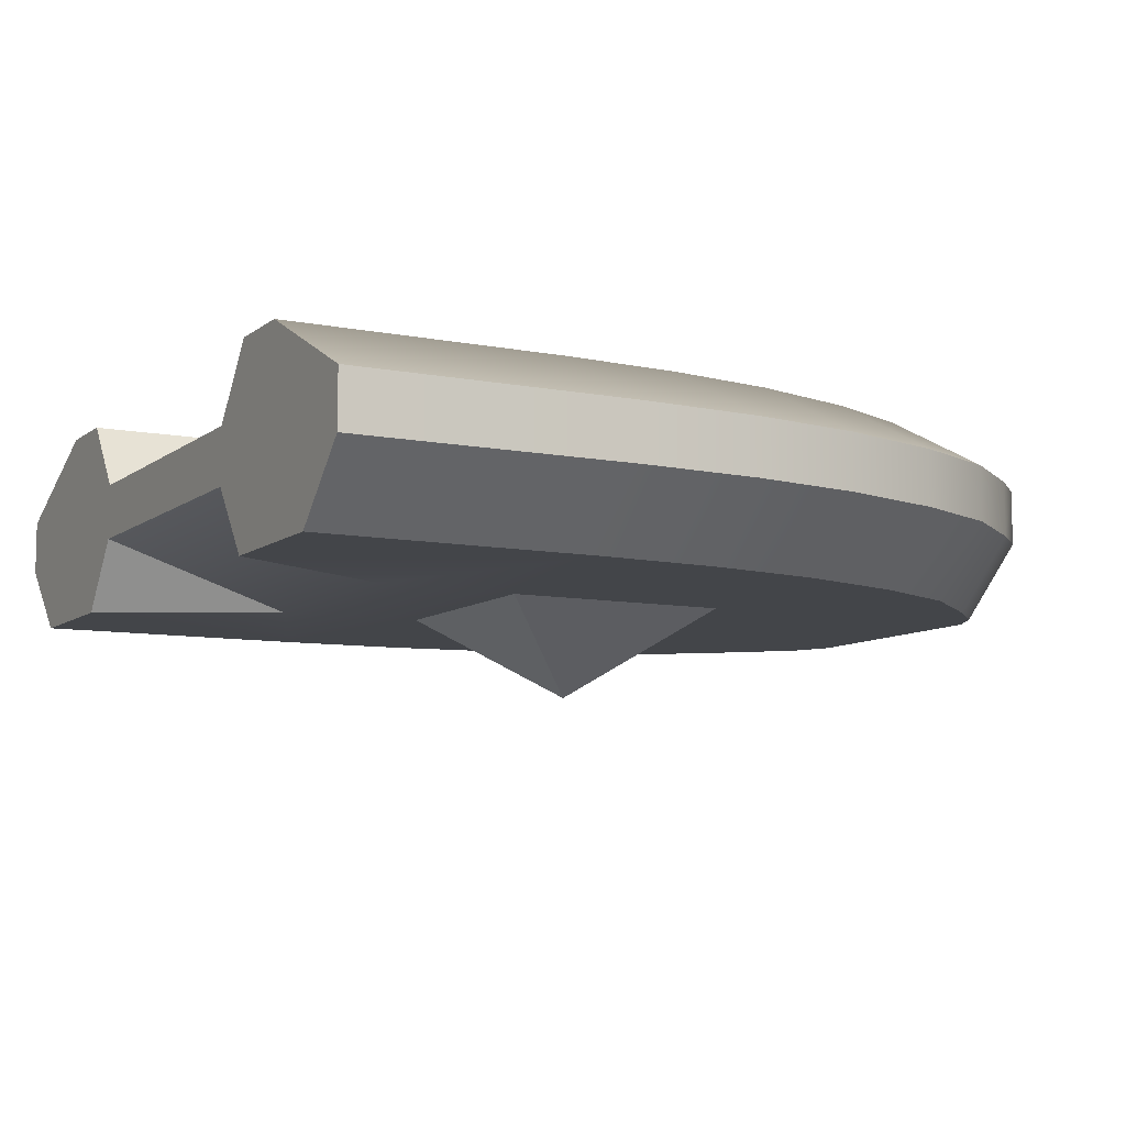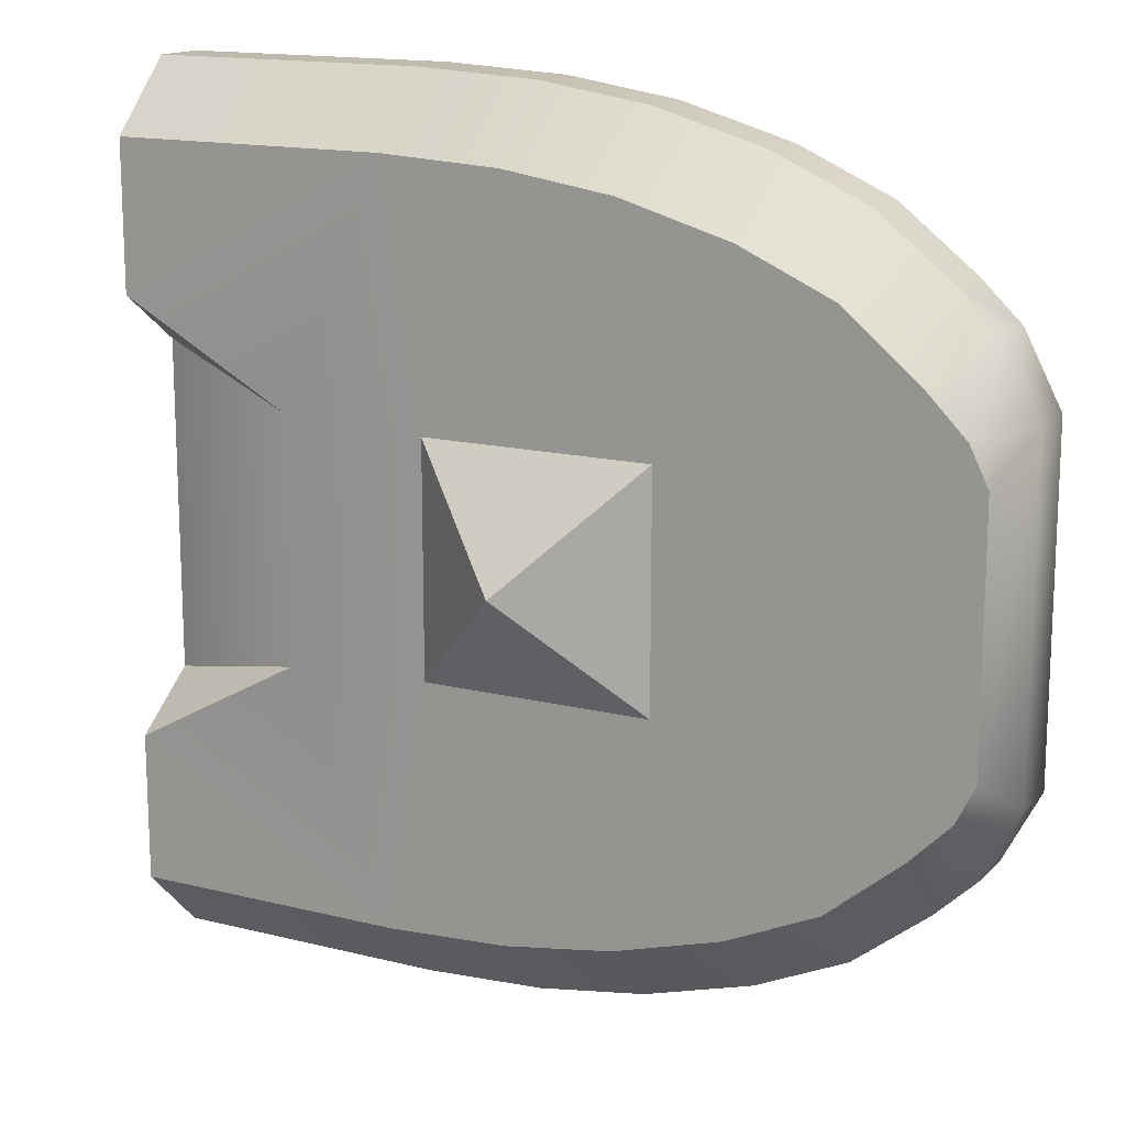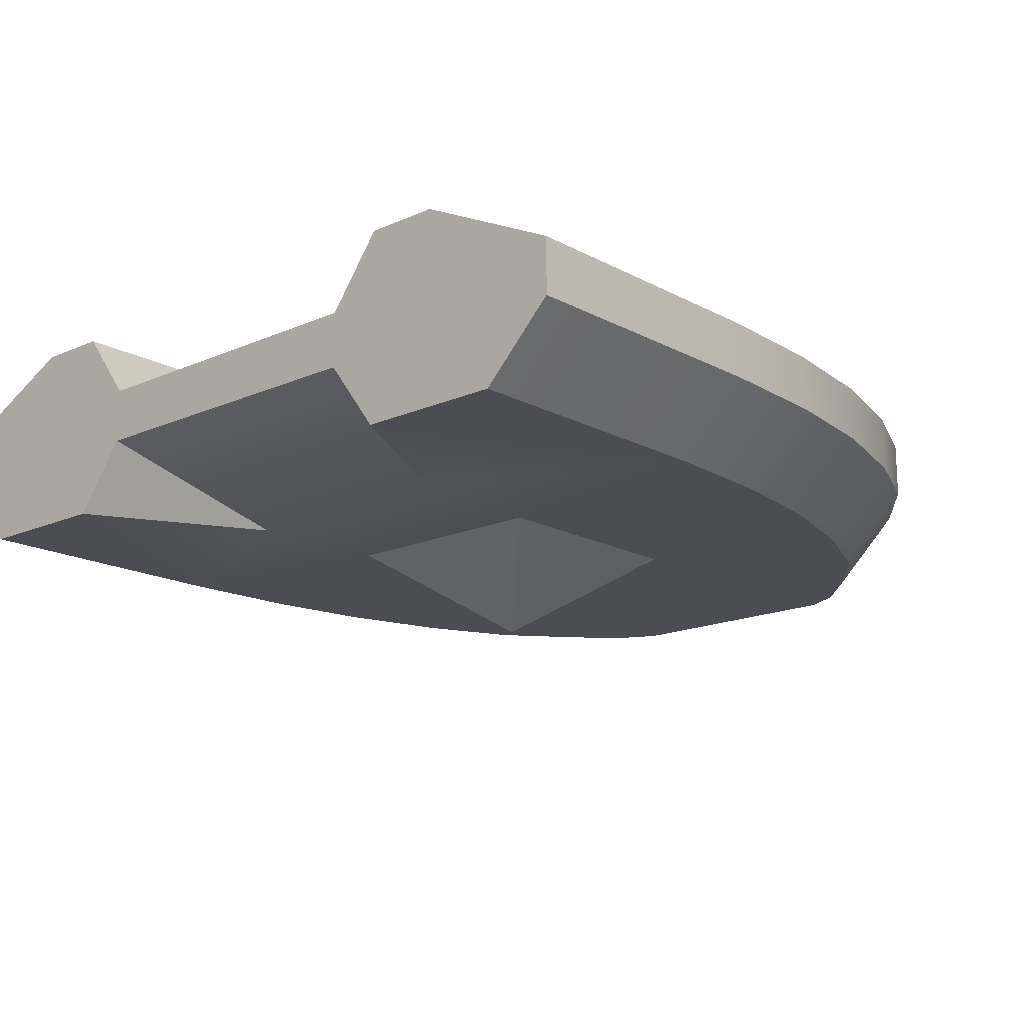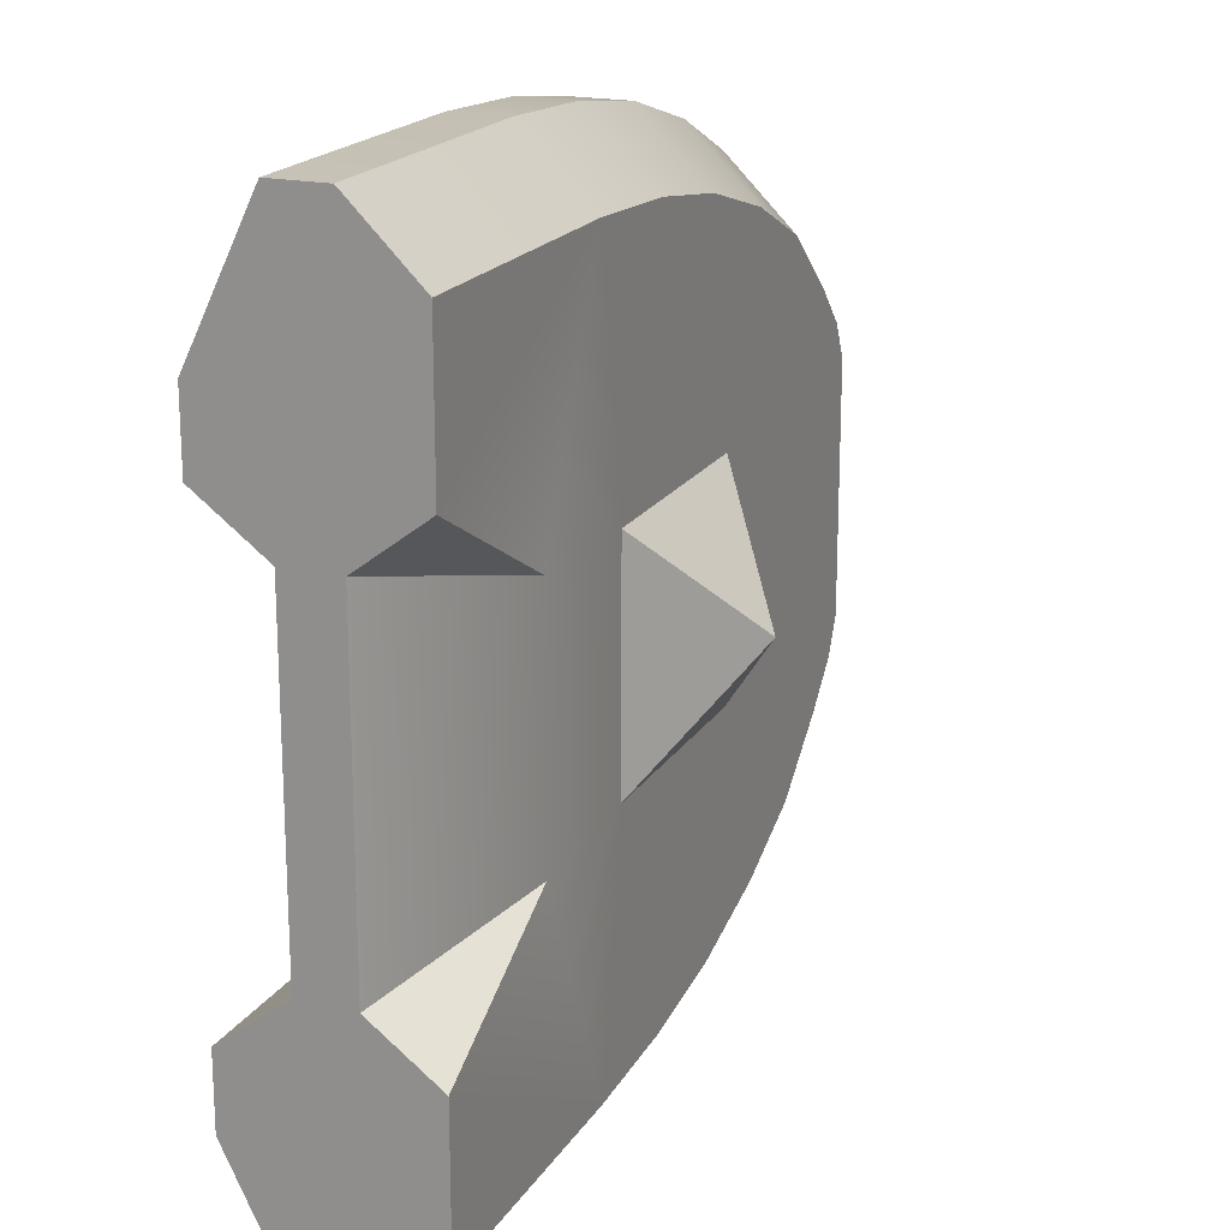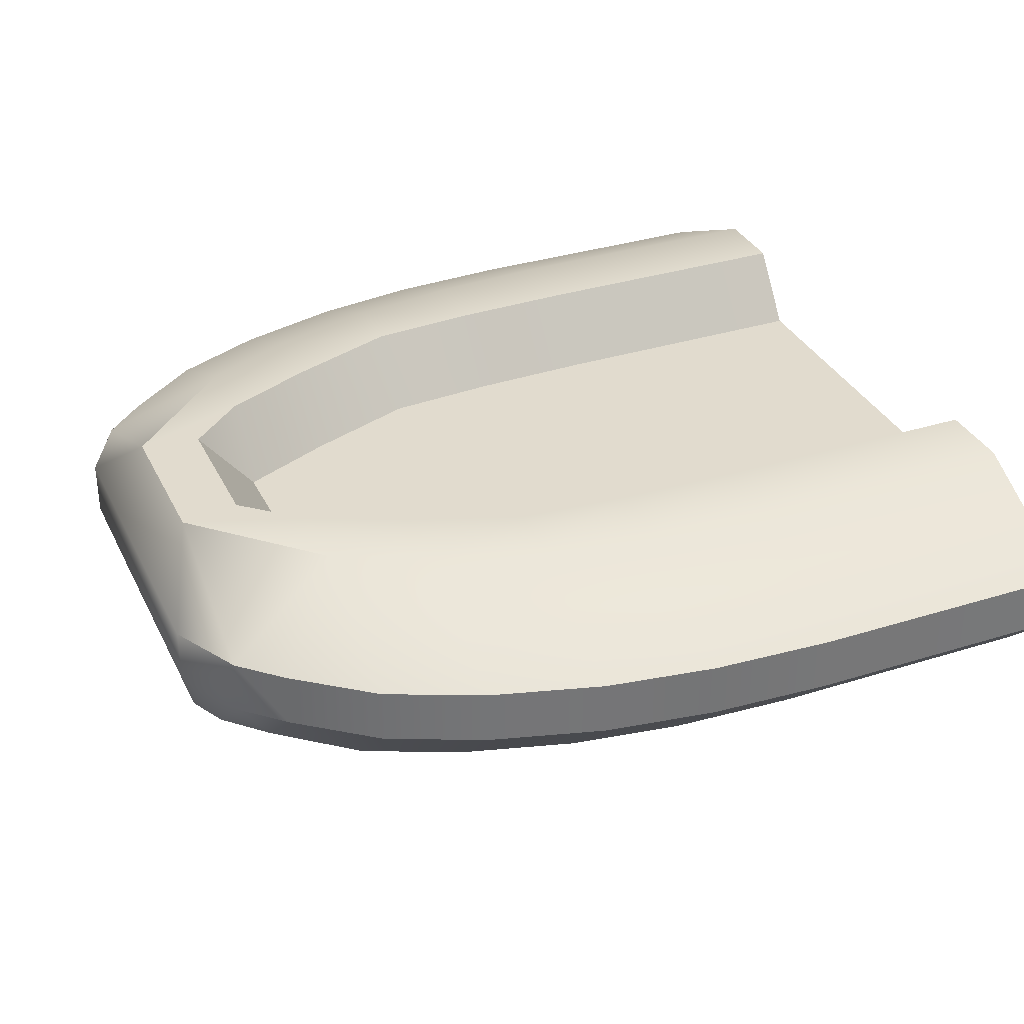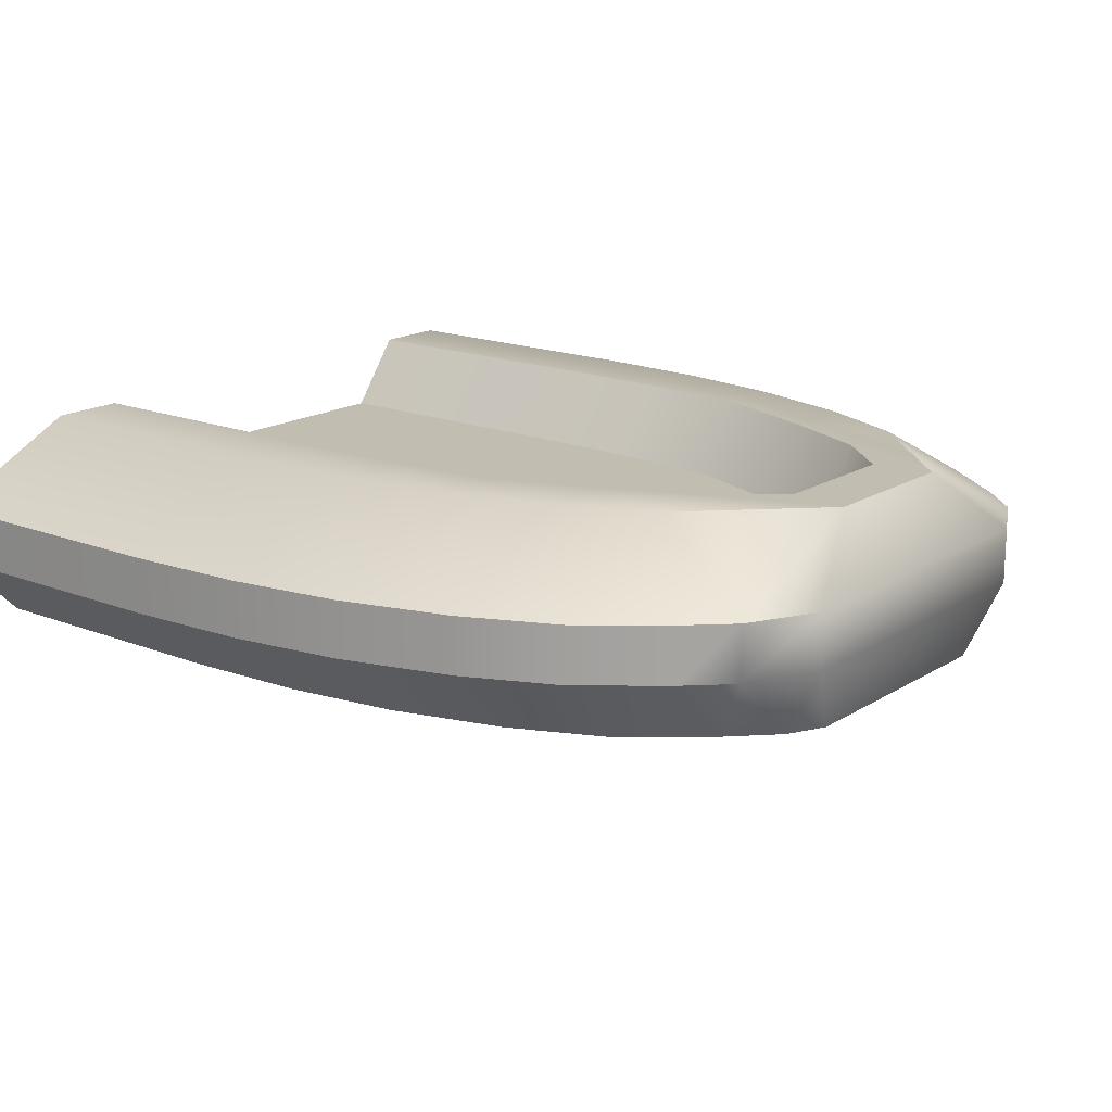
<metadata>
{"format":"obj","ext":"obj","renderer":"f3d","projection":"perspective","resolution":1024,"background":"white","views":[{"elev":-8.6,"azim":-28.1,"up":"+Y"},{"elev":15.2,"azim":28.0,"up":"+Z"},{"elev":-16.4,"azim":-47.8,"up":"+Y"},{"elev":19.2,"azim":-67.2,"up":"+Z"},{"elev":33.8,"azim":156.8,"up":"+Y"},{"elev":16.9,"azim":38.8,"up":"+Y"}]}
</metadata>
<code>
o VEN_Short_Edge_Board
v 0.4788 -0.5 -0.1443
v 0.4788 -0.5 0.1443
v 0.5 -0.42 0.1927
v 0.5 -0.42 -0.1926
v 0.4576 -0.5 -0.1875
v 0.4576 -0.5 0.1875
v 0.411 -0.5 -0.2346
v 0.411 -0.5 0.2346
v 0.3233 -0.5 -0.3077
v 0.3233 -0.5 0.3077
v 0.2164 -0.5 -0.3561
v 0.2164 -0.5 0.3561
v 0.132 -0.5 0.132
v 0.132 -0.5 -0.132
v 0.08914 -0.5 -0.3927
v -0.03838 -0.5 -0.4123
v -0.132 -0.5 -0.132
v -0.1785 -0.5 -0.42
v -0.132 -0.5 0.132
v -0.1785 -0.5 0.42
v -0.3 -0.5 -0.14
v -0.5 -0.5 -0.25
v -0.5 -0.5 -0.42
v -0.5 -0.3562 -0.19
v -0.5 -0.2762 -0.25
v -0.5 -0.2762 -0.335
v -0.5 -0.3562 -0.5
v -0.5 -0.42 -0.5
v -0.5 -0.42 -0.19
v -0.5 -0.42 0.19
v -0.5 -0.5 0.42
v -0.5 -0.42 0.5
v -0.5 -0.3562 0.5
v -0.5 -0.3562 0.19
v 0.3233 -0.3563 -0.0794
v 0.3233 -0.3562 0.07945
v 0.2165 -0.3562 0.1278
v 0.08914 -0.3562 0.1764
v -0.03838 -0.3562 0.1862
v -0.1785 -0.3562 0.19
v -0.1785 -0.3563 -0.19
v -0.03838 -0.3563 -0.1861
v 0.08914 -0.3563 -0.1764
v 0.2165 -0.3563 -0.1278
v 0.3891 -0.2762 -0.07977
v 0.3891 -0.2762 0.07982
v 0.3233 -0.2762 -0.1394
v 0.2165 -0.2762 -0.1878
v 0.08914 -0.2762 -0.2364
v 0.2165 -0.2762 0.1878
v 0.3233 -0.2762 0.1394
v -0.03838 -0.2762 -0.2461
v -0.1785 -0.2762 -0.25
v -0.1785 -0.2762 -0.335
v -0.03838 -0.2762 -0.3273
v 0.08914 -0.2762 -0.3077
v 0.2164 -0.2762 -0.2711
v 0.3233 -0.2762 -0.2227
v 0.4576 -0.2762 -0.09067
v 0.4576 -0.2762 0.09071
v 0.3233 -0.2762 0.2227
v 0.2164 -0.2762 0.2711
v 0.08914 -0.2762 0.3078
v -0.03838 -0.2762 0.3273
v -0.1785 -0.2762 0.335
v -0.5 -0.2762 0.335
v -0.5 -0.2762 0.25
v -0.1785 -0.2762 0.25
v -0.03838 -0.2762 0.2462
v 0.08914 -0.2762 0.2364
v -0.1785 -0.3562 0.5
v -0.03838 -0.3562 0.4923
v 0.08914 -0.3562 0.4728
v 0.2164 -0.3562 0.4361
v 0.3233 -0.3562 0.3877
v 0.411 -0.3562 0.3187
v 0.4576 -0.3562 0.2742
v 0.5 -0.3562 0.1927
v 0.5 -0.3562 -0.1926
v 0.4576 -0.42 0.2742
v 0.411 -0.42 0.3187
v 0.3233 -0.42 0.3877
v 0.2164 -0.42 0.4361
v 0.08914 -0.42 0.4728
v -0.03838 -0.42 0.4923
v -0.1785 -0.42 0.5
v -0.03838 -0.5 0.4123
v 0.08914 -0.5 0.3928
v -2.4e-05 -0.6 2.3e-05
v -0.5 -0.5 0.25
v -0.3 -0.5 0.14
v 0.4576 -0.42 -0.2741
v 0.4576 -0.3562 -0.2741
v 0.411 -0.42 -0.3186
v 0.411 -0.3562 -0.3186
v 0.3233 -0.3562 -0.3877
v 0.2164 -0.3562 -0.4361
v 0.08914 -0.3562 -0.4727
v 0.08914 -0.42 -0.4727
v 0.2164 -0.42 -0.4361
v -0.03838 -0.42 -0.4923
v -0.03838 -0.3562 -0.4923
v -0.1785 -0.42 -0.5
v -0.1785 -0.3562 -0.5
v 0.3233 -0.42 -0.3877
f 1 3 2
f 74 82 75
f 105 97 96
f 23 22 26
f 21 22 18
f 37 36 44
f 36 45 35
f 45 47 35
f 47 44 35
f 43 48 49
f 60 59 46
f 37 51 36
f 36 51 46
f 50 38 70
f 39 70 38
f 40 69 39
f 34 68 40
f 13 14 1
f 71 66 33
f 65 72 64
f 73 64 72
f 74 63 73
f 75 62 74
f 76 61 75
f 77 61 76
f 77 78 60
f 79 60 78
f 79 3 4
f 78 80 3
f 3 80 6
f 6 2 3
f 8 6 80
f 80 81 8
f 81 10 8
f 10 81 82
f 82 12 10
f 77 81 80
f 74 84 83
f 84 72 85
f 85 71 86
f 71 32 86
f 86 31 20
f 85 20 87
f 84 87 88
f 83 88 12
f 14 19 13
f 89 14 13
f 89 17 14
f 17 89 19
f 89 13 19
f 30 91 90
f 29 91 30
f 21 29 22
f 93 4 92
f 5 92 4
f 4 1 5
f 92 5 7
f 7 94 92
f 94 93 92
f 58 93 95
f 59 79 93
f 58 95 96
f 96 94 105
f 96 57 58
f 97 56 57
f 99 97 100
f 101 98 99
f 103 102 101
f 28 104 103
f 104 26 54
f 102 54 55
f 98 55 56
f 18 28 103
f 101 18 103
f 99 16 101
f 15 100 11
f 11 105 9
f 82 76 75
f 94 9 105
f 9 94 7
f 49 42 43
f 52 41 42
f 53 24 41
f 1 4 3
f 74 83 82
f 105 100 97
f 32 33 31
f 33 66 31
f 66 67 34
f 24 25 26
f 66 34 30
f 24 26 29
f 26 27 23
f 29 26 22
f 66 30 90
f 34 24 30
f 90 31 66
f 30 24 29
f 27 28 23
f 19 13 87
f 13 88 87
f 87 20 19
f 20 31 90
f 20 90 91
f 18 17 21
f 17 19 21
f 22 23 18
f 20 91 19
f 91 21 19
f 36 35 44
f 44 43 38
f 43 42 38
f 42 41 40
f 41 24 40
f 24 34 40
f 40 39 42
f 39 38 42
f 38 37 44
f 36 46 45
f 47 48 44
f 43 44 48
f 68 67 66
f 66 65 68
f 65 64 68
f 64 63 69
f 63 62 70
f 62 61 50
f 61 60 51
f 50 61 51
f 59 58 47
f 58 57 48
f 47 58 48
f 57 56 49
f 56 55 52
f 55 54 53
f 54 26 53
f 26 25 53
f 53 52 55
f 56 52 49
f 63 70 69
f 69 68 64
f 50 70 62
f 57 49 48
f 59 47 45
f 46 51 60
f 59 45 46
f 37 50 51
f 50 37 38
f 39 69 70
f 40 68 69
f 34 67 68
f 7 5 1
f 1 2 13
f 2 6 8
f 13 2 8
f 8 10 13
f 10 12 13
f 12 88 13
f 9 7 14
f 7 1 14
f 15 11 14
f 11 9 14
f 18 16 17
f 16 15 14
f 17 16 14
f 71 65 66
f 65 71 72
f 73 63 64
f 74 62 63
f 75 61 62
f 77 60 61
f 79 59 60
f 79 78 3
f 78 77 80
f 82 83 12
f 77 76 81
f 74 73 84
f 84 73 72
f 85 72 71
f 71 33 32
f 86 32 31
f 85 86 20
f 84 85 87
f 83 84 88
f 14 17 19
f 29 21 91
f 93 79 4
f 94 95 93
f 58 59 93
f 96 95 94
f 96 97 57
f 97 98 56
f 99 98 97
f 101 102 98
f 103 104 102
f 28 27 104
f 104 27 26
f 102 104 54
f 98 102 55
f 18 23 28
f 101 16 18
f 99 15 16
f 15 99 100
f 11 100 105
f 82 81 76
f 49 52 42
f 52 53 41
f 53 25 24

</code>
